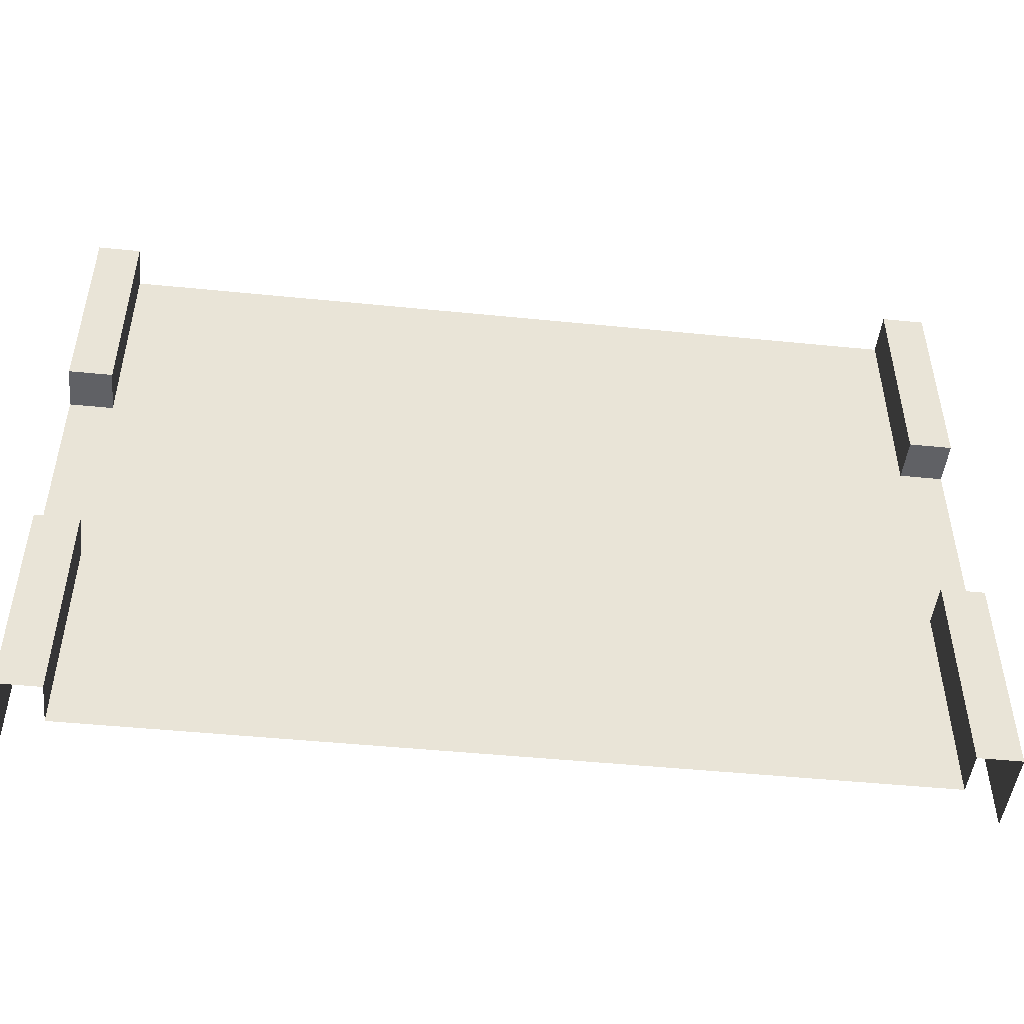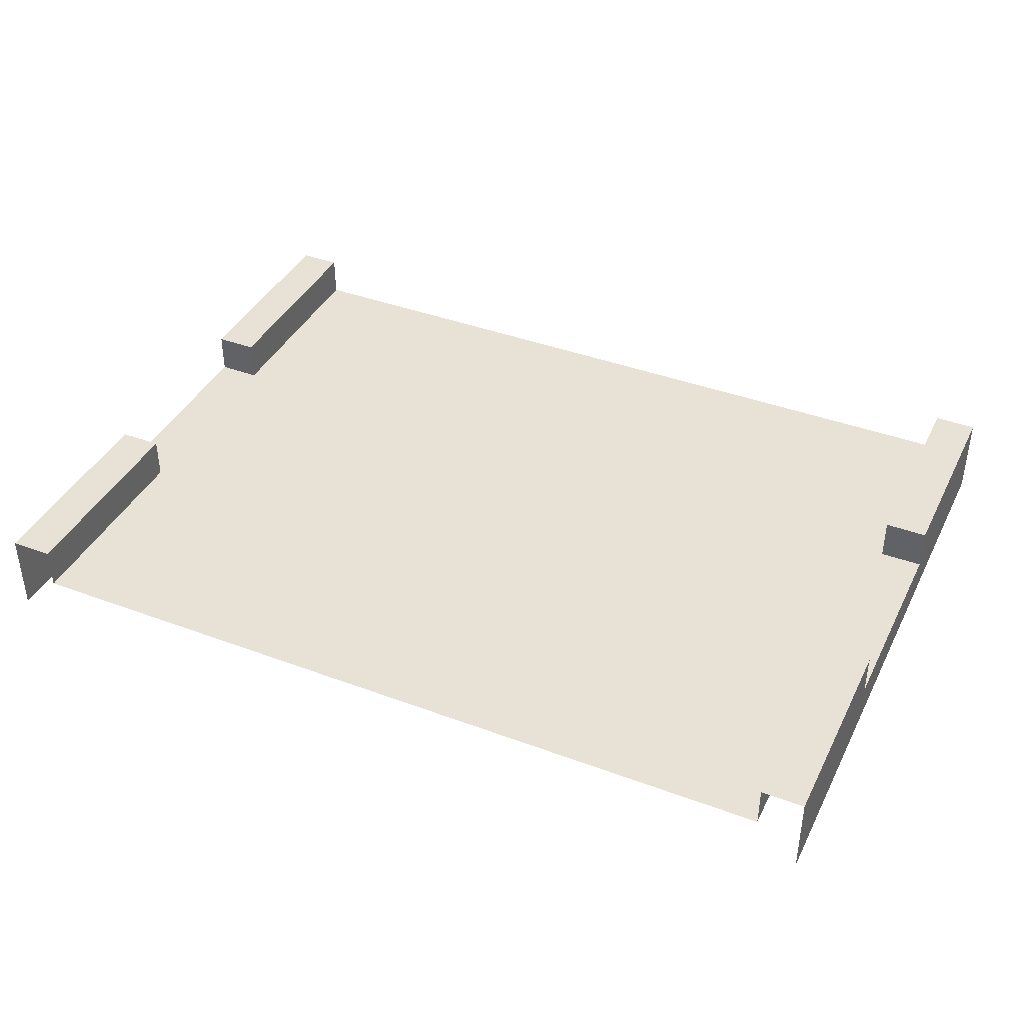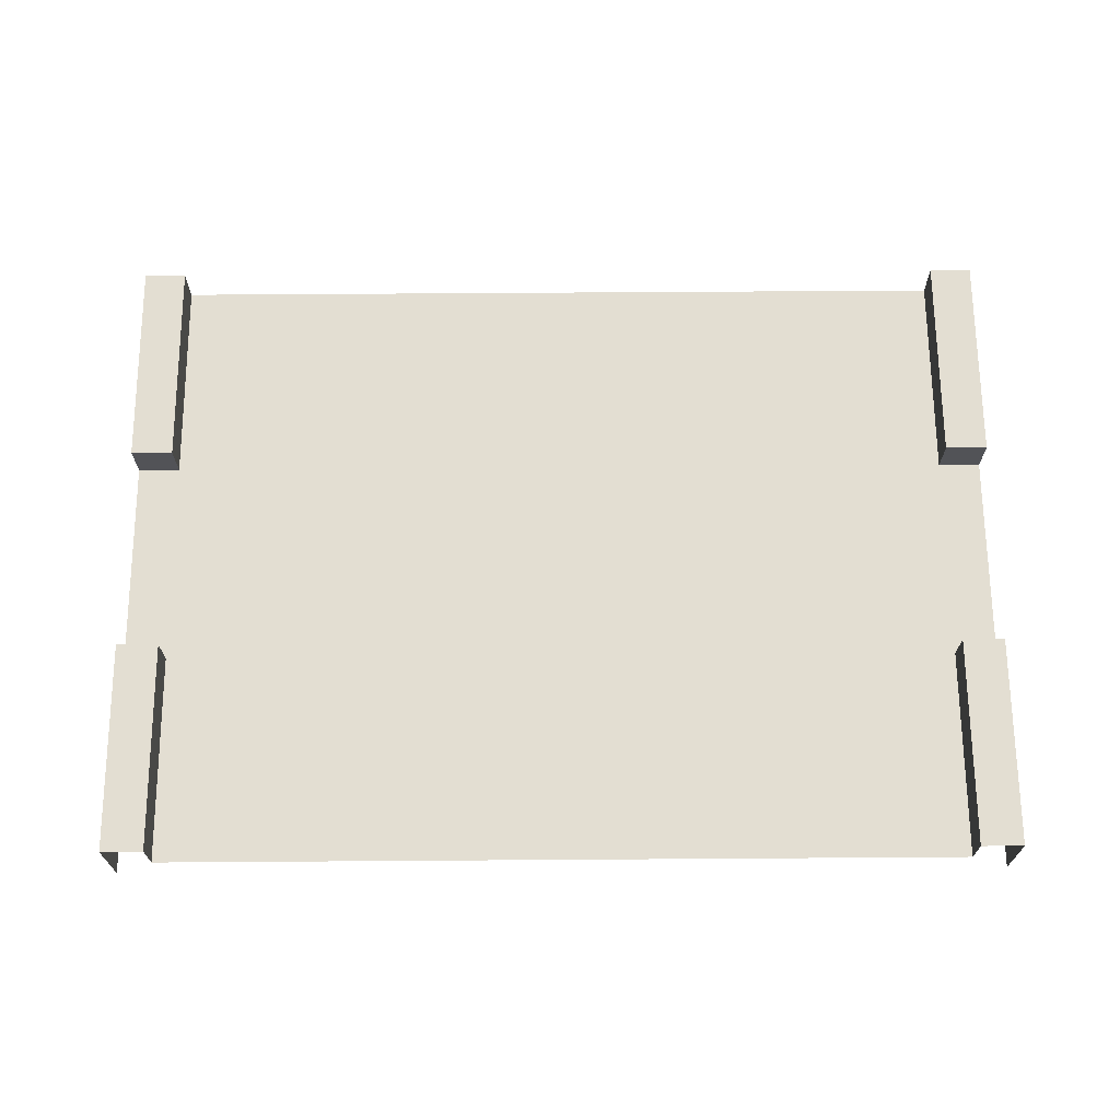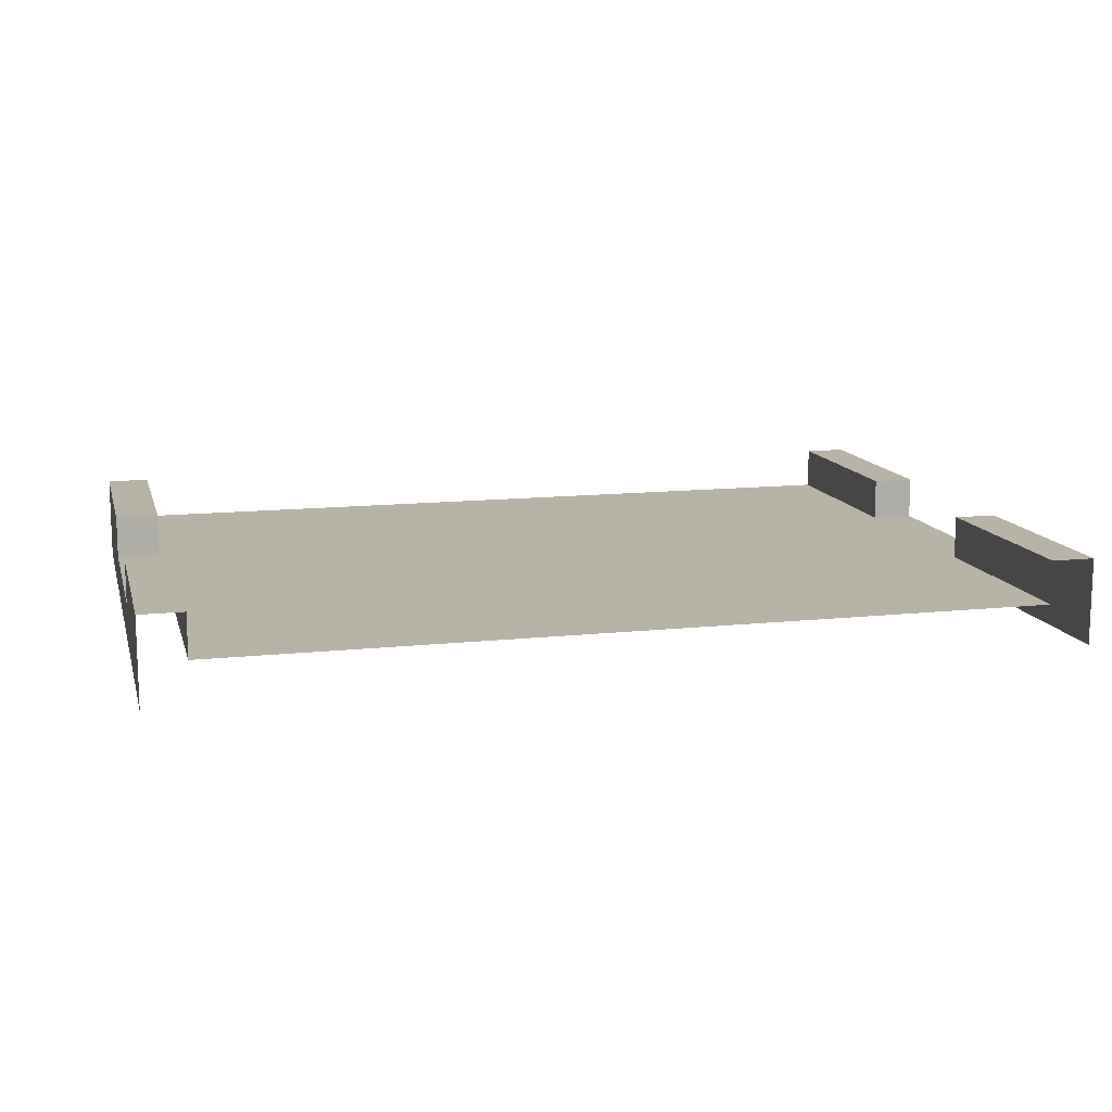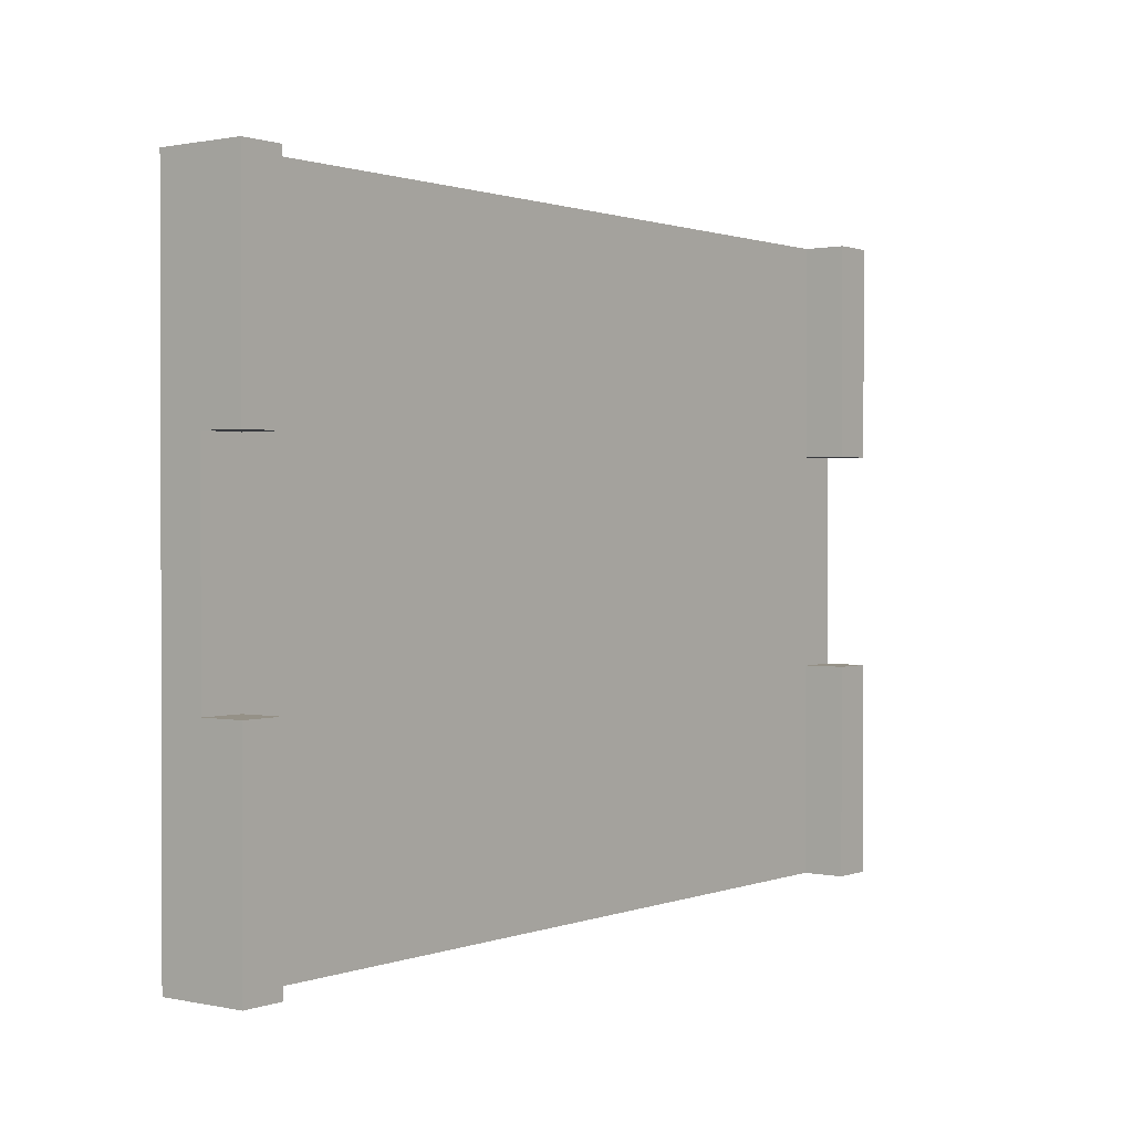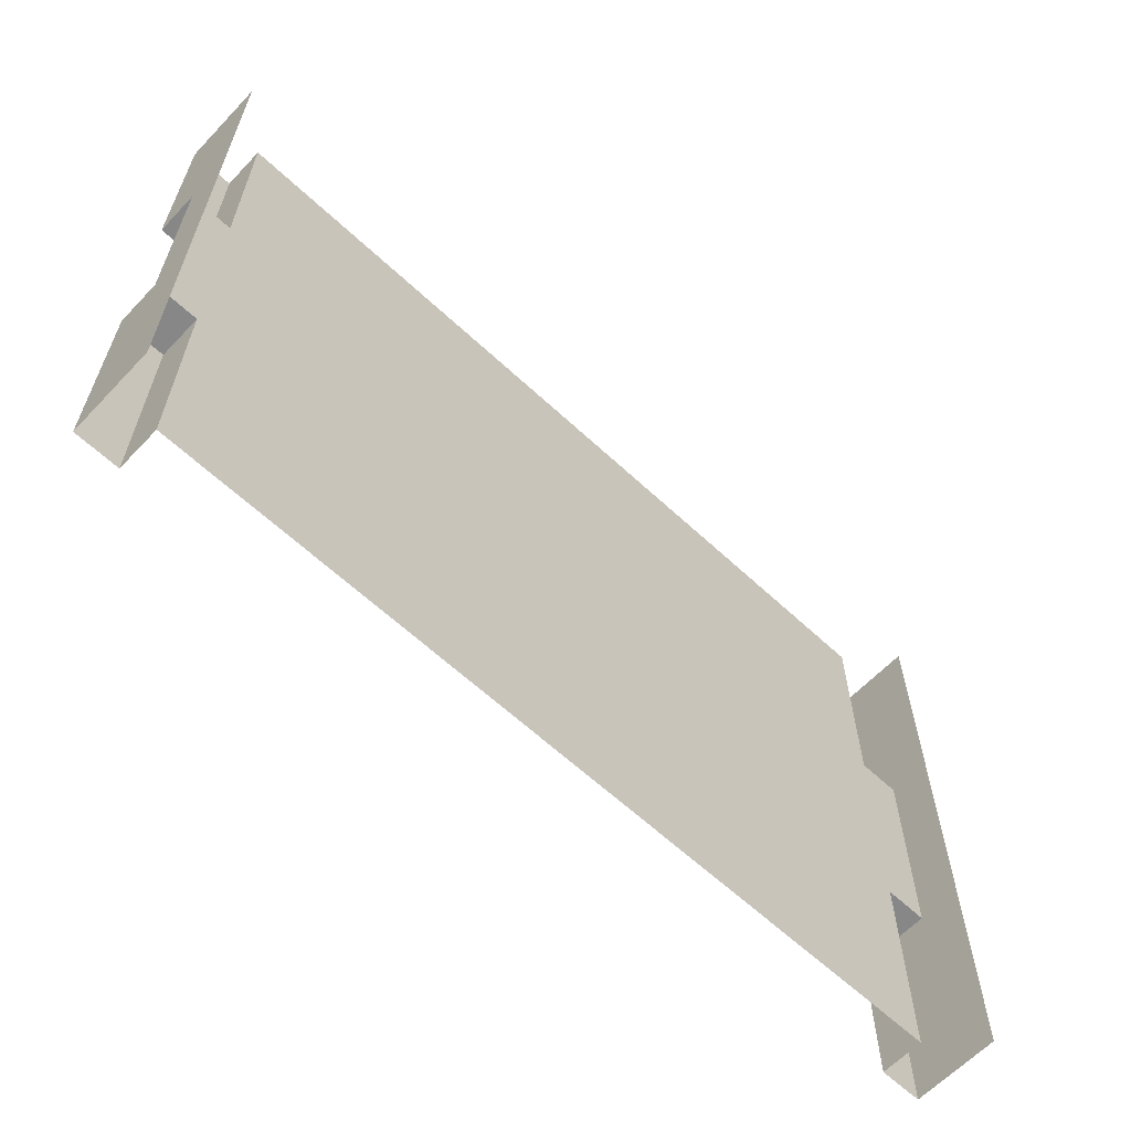
<metadata>
{"format":"obj","ext":"obj","renderer":"f3d","projection":"perspective","resolution":1024,"background":"white","views":[{"elev":-48.1,"azim":173.6,"up":"+Z"},{"elev":40.1,"azim":-155.3,"up":"+Y"},{"elev":67.6,"azim":-0.4,"up":"+Y"},{"elev":12.6,"azim":165.9,"up":"+Y"},{"elev":0.9,"azim":127.3,"up":"+Z"},{"elev":-62.3,"azim":-43.4,"up":"+Z"}]}
</metadata>
<code>
o road5
v -10.5 1 2.5
v -10.5 1e-06 -7.5
v -10.5 -1e-06 7.5
v -10.5 1 -2.5
v -10.5 2 7.5
v -10.5 2 2.5
v -10.5 2 -2.5
v -10.5 2 -7.5
v 9.5 2 7.5
v 9.5 1 2.5
v 9.5 1 7.5
v 9.5 2 2.5
v 9.5 2 -2.5
v 9.5 1 -7.5
v 9.5 1 -2.5
v 9.5 2 -7.5
v -9.5 1 7.5
v -9.5 1 2.5
v -9.5 2 7.5
v -9.5 2 2.5
v -9.5 1 -2.5
v -9.5 1 -7.5
v -9.5 2 -2.5
v -9.5 2 -7.5
v 10.5 -1e-06 7.5
v 10.5 1e-06 -7.5
v 10.5 1 2.5
v 10.5 1 -2.5
v 10.5 2 7.5
v 10.5 2 2.5
v 10.5 2 -2.5
v 10.5 2 -7.5
v -9.5 1 -2.5
v -10.5 2 -2.5
v -10.5 1 -2.5
v -9.5 2 -2.5
v 10.5 1 -2.5
v 9.5 2 -2.5
v 9.5 1 -2.5
v 10.5 2 -2.5
v -10.5 1 2.5
v -10.5 2 2.5
v -9.5 1 2.5
v -9.5 2 2.5
v 9.5 1 2.5
v 9.5 2 2.5
v 10.5 1 2.5
v 10.5 2 2.5
v -9.5 1 7.5
v -0.5 1 7.5
v -4.5 1 6.5
v -3.5 1 6.5
v 0.5 1 7.5
v -0.5 1 6.5
v 9.5 1 7.5
v 0.5 1 6.5
v -0.5 1 5.5
v 0.5 1 5.5
v -5.5 1 3.5
v -4.5 1 3.5
v -3.5 1 3.5
v -0.5 1 3.5
v 0.5 1 3.5
v 5.5 1 3.5
v 6.5 1 3.5
v -9.5 1 2.5
v -7.5 1 2.5
v -5.5 1 2.5
v -4.5 1 2.5
v -3.5 1 2.5
v -1.5 1 2.5
v 0.5 1 2.5
v 2.5 1 2.5
v 4.5 1 2.5
v 6.5 1 2.5
v 8.5 1 2.5
v 9.5 1 2.5
v 4.5 1 1.5
v 5.5 1 1.5
v 6.5 1 1.5
v 4.5 1 -0.5
v 5.5 1 -0.5
v -10.5 1 2.5
v -10.5 1 -2.5
v -9.5 1 -2.5
v -7.5 1 -2.5
v -5.5 1 -2.5
v -3.5 1 -2.5
v -1.5 1 -2.5
v 0.5 1 -2.5
v 2.5 1 -2.5
v 4.5 1 -2.5
v 6.5 1 -2.5
v 7.5 1 -2.5
v 8.5 1 -2.5
v 10.5 1 2.5
v 9.5 1 -2.5
v 10.5 1 -2.5
v -0.5 1 -3.5
v 0.5 1 -3.5
v 6.5 1 -3.5
v 7.5 1 -3.5
v 8.5 1 -3.5
v -8.5 1 -4.5
v -7.5 1 -4.5
v -0.5 1 -5.5
v 0.5 1 -5.5
v 7.5 1 -5.5
v 8.5 1 -5.5
v -8.5 1 -6.5
v -7.5 1 -6.5
v -6.5 1 -6.5
v -0.5 1 -6.5
v 0.5 1 -6.5
v -9.5 1 -7.5
v -7.5 1 -7.5
v -6.5 1 -7.5
v -0.5 1 -7.5
v 0.5 1 -7.5
v 9.5 1 -7.5
v -10.5 2 7.5
v -9.5 2 7.5
v -10.5 2 2.5
v -9.5 2 2.5
v 9.5 2 7.5
v 10.5 2 7.5
v 9.5 2 2.5
v 10.5 2 2.5
v -10.5 2 -2.5
v -9.5 2 -2.5
v -10.5 2 -7.5
v -9.5 2 -7.5
v 9.5 2 -2.5
v 10.5 2 -2.5
v 9.5 2 -7.5
v 10.5 2 -7.5
f 1 2 3
f 4 2 1
f 5 1 3
f 6 1 5
f 7 2 4
f 8 2 7
f 9 10 11
f 12 10 9
f 13 14 15
f 16 14 13
f 17 18 19
f 19 18 20
f 21 22 23
f 23 22 24
f 25 26 27
f 27 26 28
f 25 27 29
f 29 27 30
f 28 26 31
f 31 26 32
f 33 34 35
f 36 34 33
f 37 38 39
f 40 38 37
f 41 42 43
f 43 42 44
f 45 46 47
f 47 46 48
f 49 50 51
f 51 50 52
f 50 53 54
f 52 50 54
f 53 55 56
f 54 53 56
f 52 54 57
f 54 56 57
f 56 55 58
f 57 56 58
f 49 51 59
f 51 52 60
f 59 51 60
f 52 57 61
f 60 52 61
f 57 58 62
f 61 57 62
f 58 55 63
f 62 58 63
f 63 55 64
f 64 55 65
f 49 59 66
f 66 59 67
f 59 60 68
f 67 59 68
f 61 62 69
f 68 60 69
f 60 61 69
f 62 63 69
f 63 64 69
f 69 64 70
f 70 64 71
f 71 64 72
f 72 64 73
f 73 64 74
f 65 55 75
f 64 65 75
f 75 55 76
f 76 55 77
f 74 64 78
f 73 74 78
f 64 75 79
f 78 64 79
f 75 76 80
f 79 75 80
f 73 78 81
f 78 79 81
f 79 80 82
f 81 79 82
f 83 66 84
f 66 67 85
f 84 66 85
f 67 68 86
f 85 67 86
f 68 69 87
f 86 68 87
f 69 70 87
f 70 71 88
f 87 70 88
f 71 72 89
f 88 71 89
f 72 73 90
f 89 72 90
f 73 81 91
f 90 73 91
f 81 82 92
f 91 81 92
f 82 80 93
f 92 82 93
f 80 76 93
f 93 76 94
f 76 77 95
f 94 76 95
f 77 96 97
f 95 77 97
f 97 96 98
f 91 92 99
f 85 86 99
f 92 93 99
f 89 90 99
f 88 89 99
f 87 88 99
f 86 87 99
f 90 91 99
f 99 93 100
f 93 94 101
f 100 93 101
f 94 95 102
f 101 94 102
f 95 97 102
f 102 97 103
f 85 99 104
f 104 99 105
f 99 100 106
f 105 99 106
f 100 101 107
f 106 100 107
f 101 102 107
f 102 103 108
f 107 102 108
f 103 97 109
f 108 103 109
f 104 105 110
f 85 104 110
f 105 106 111
f 110 105 111
f 107 108 111
f 106 107 111
f 108 109 111
f 111 109 112
f 112 109 113
f 113 109 114
f 85 110 115
f 110 111 115
f 111 112 116
f 115 111 116
f 112 113 117
f 116 112 117
f 113 114 118
f 117 113 118
f 114 109 119
f 118 114 119
f 109 97 120
f 119 109 120
f 121 122 123
f 123 122 124
f 125 126 127
f 127 126 128
f 129 130 131
f 131 130 132
f 133 134 135
f 135 134 136

</code>
